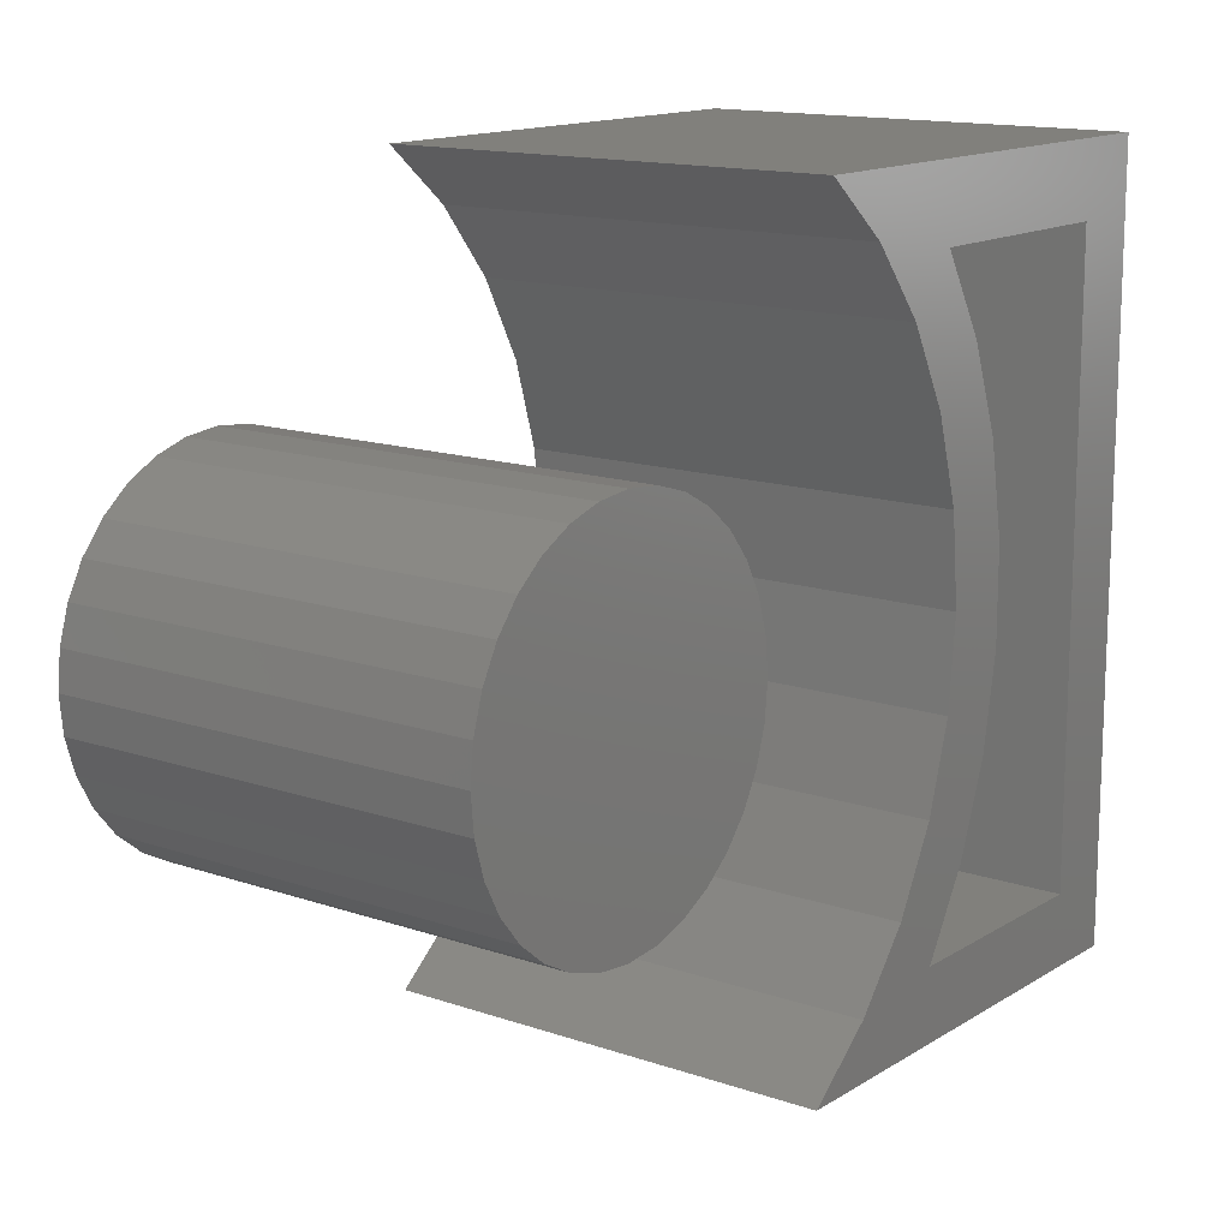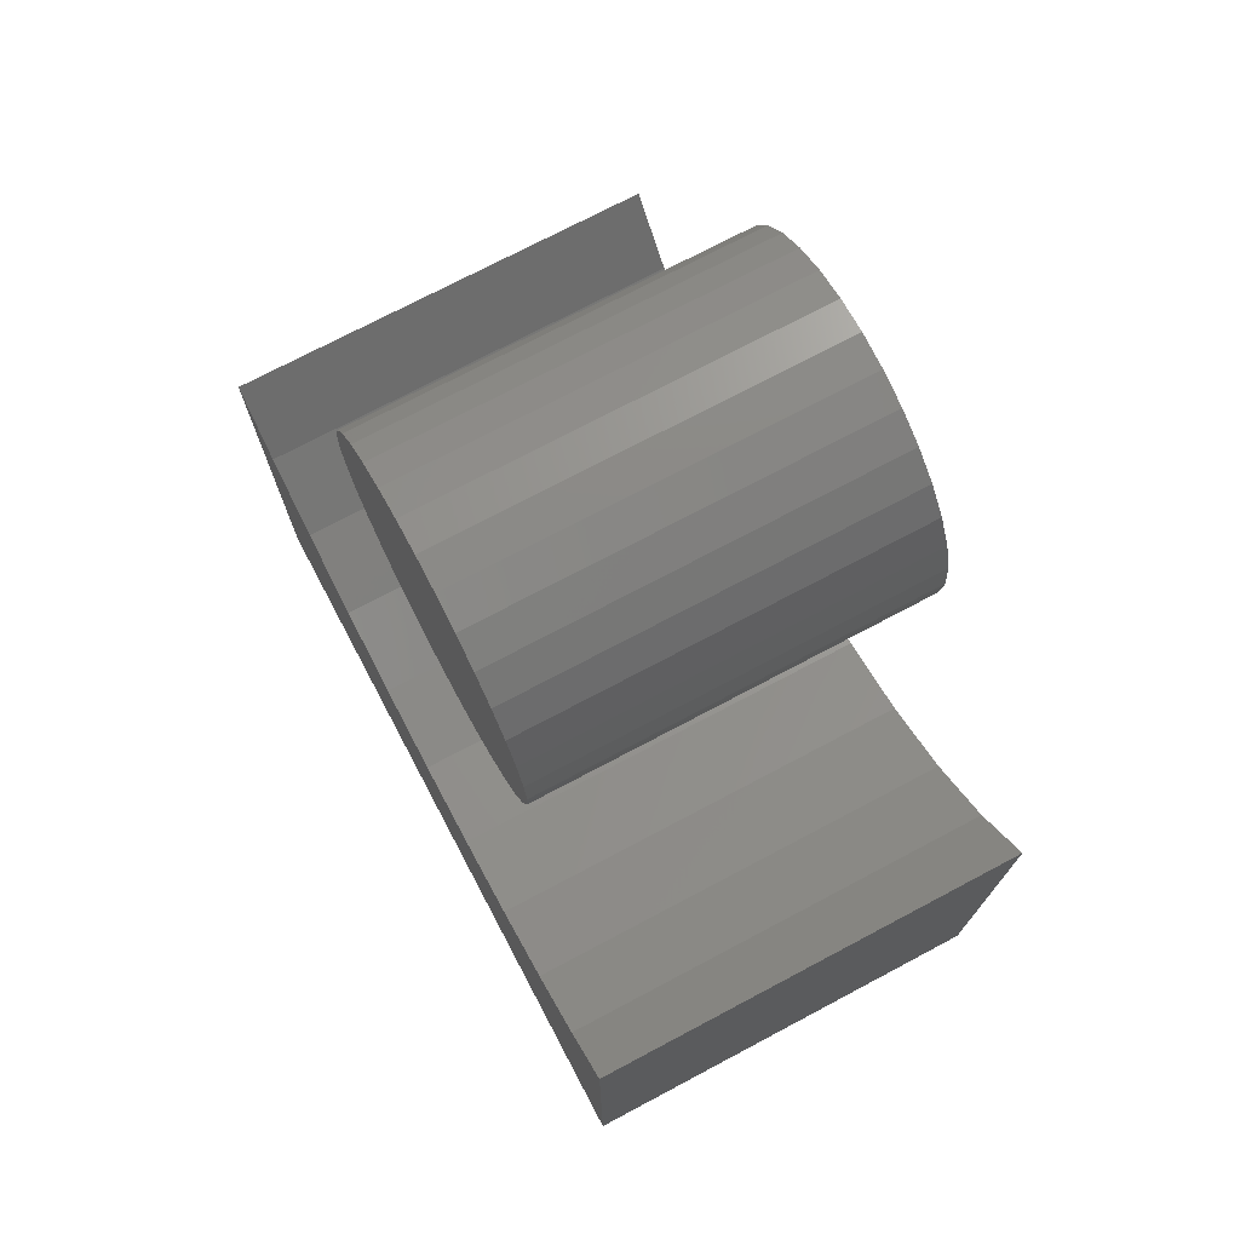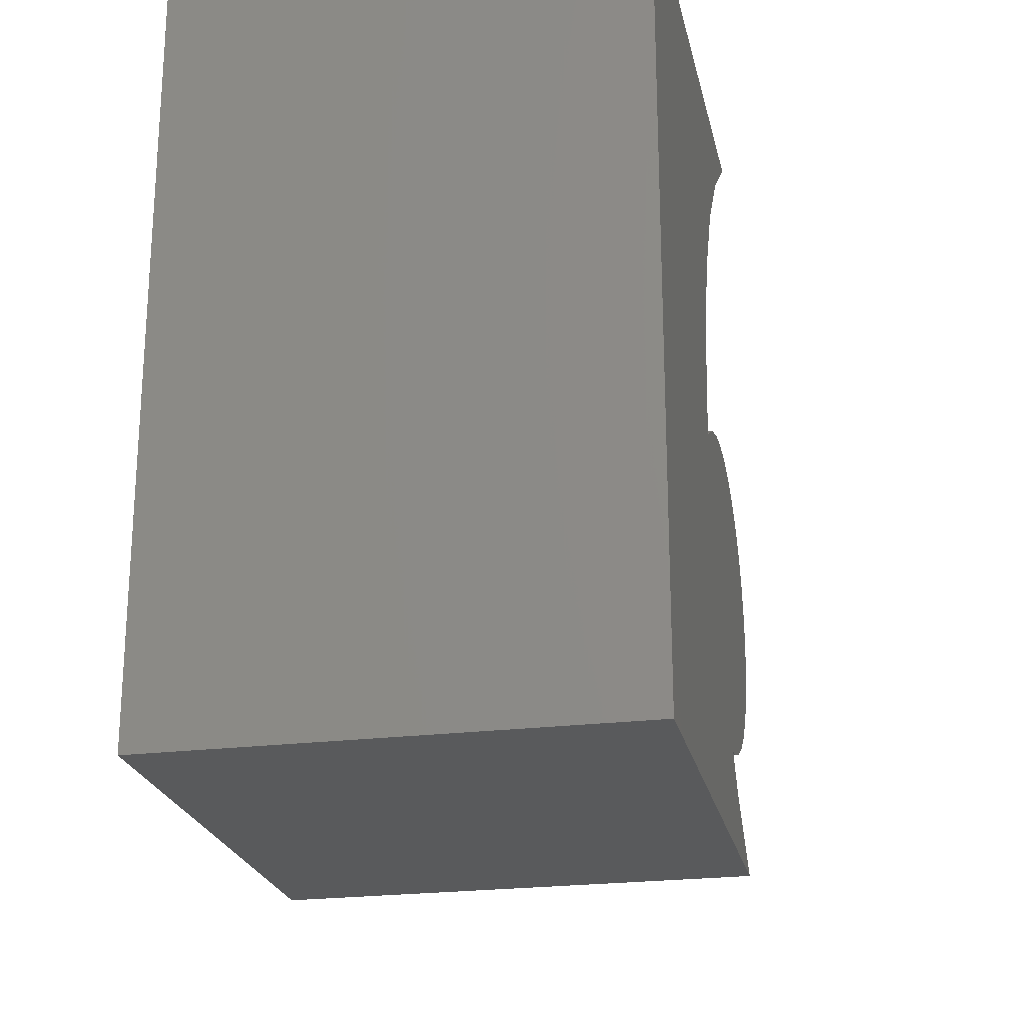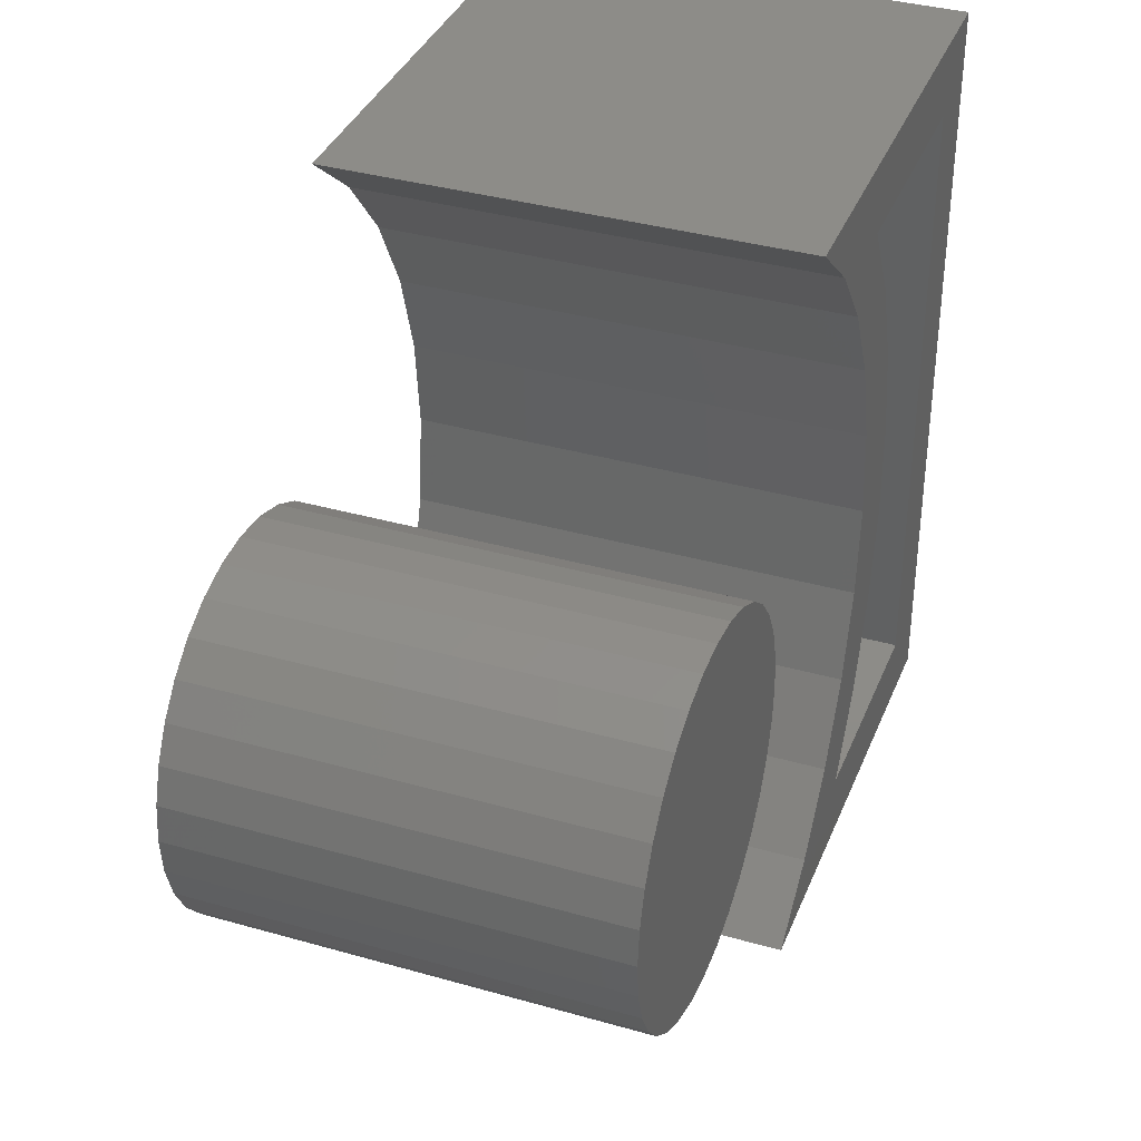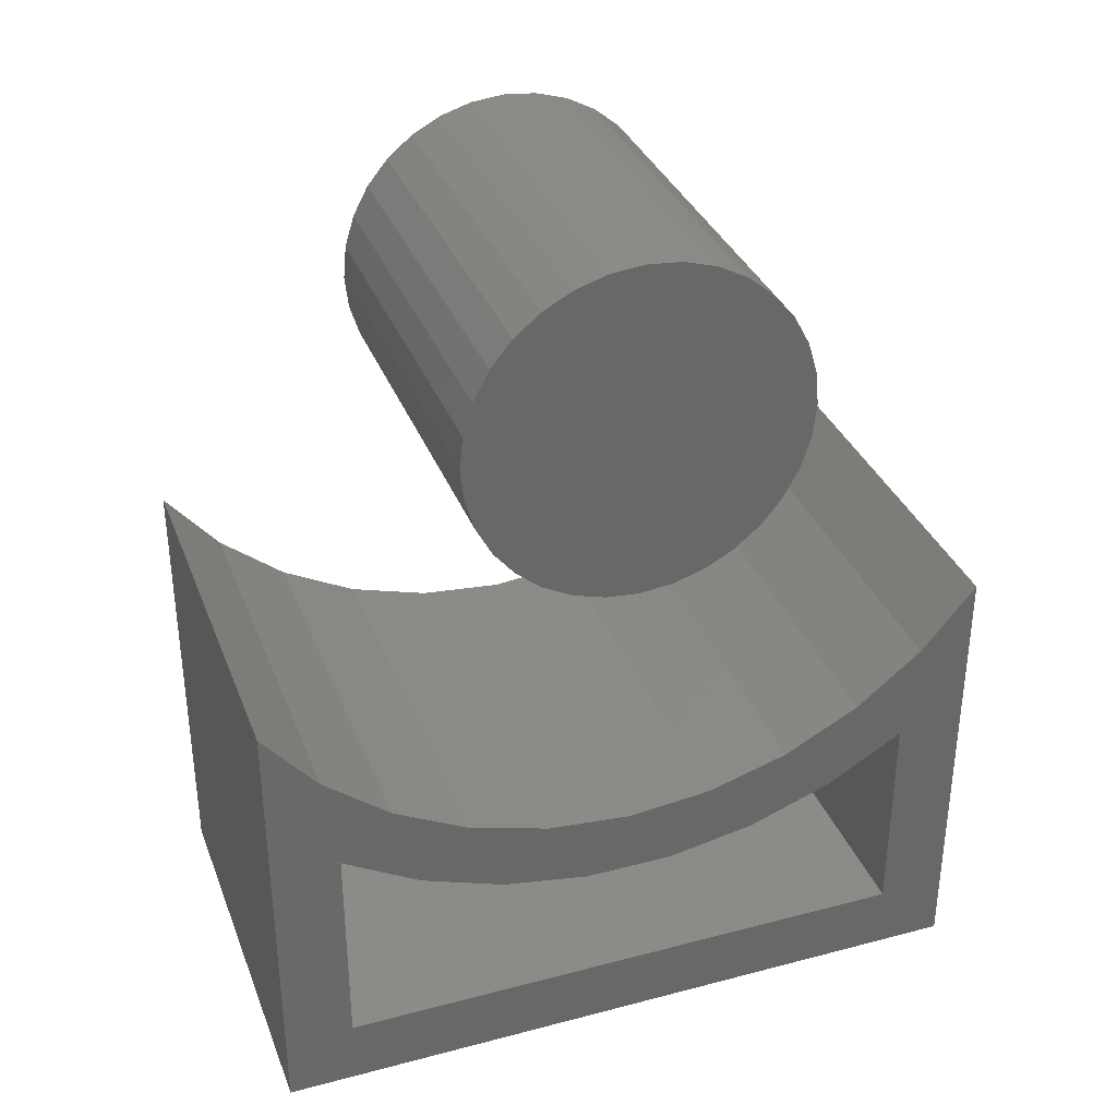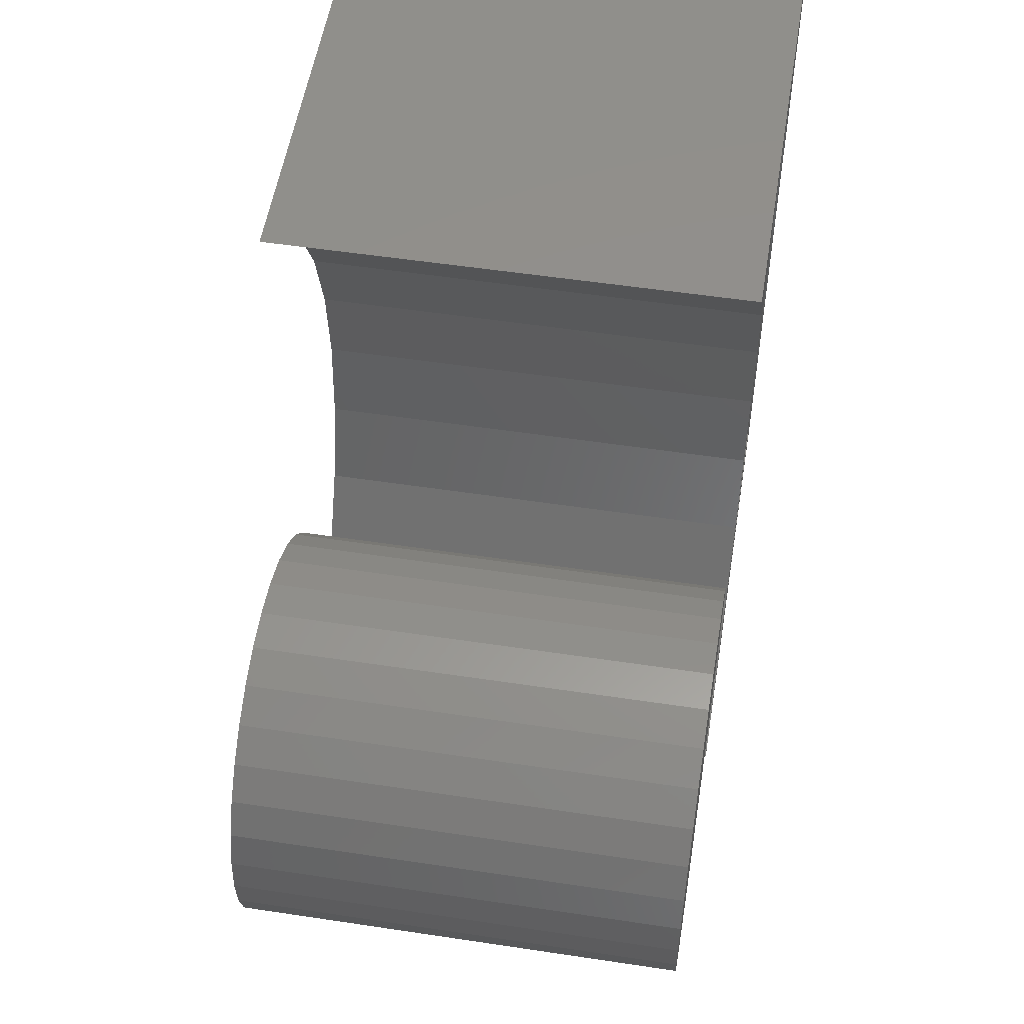
<metadata>
{"format":"stl","ext":"stl","renderer":"f3d","projection":"perspective","resolution":1024,"background":"white","views":[{"elev":14.2,"azim":37.0,"up":"+Y"},{"elev":73.7,"azim":-27.9,"up":"+Z"},{"elev":-23.1,"azim":-168.0,"up":"+Y"},{"elev":36.6,"azim":20.3,"up":"+Y"},{"elev":34.3,"azim":70.5,"up":"+Z"},{"elev":53.4,"azim":9.2,"up":"+Y"}]}
</metadata>
<code>
# stl→obj: 110 verts, 212 faces
v 0.4375 -0.03313 0.1932
v 0.4375 0.04234 0.1932
v 0.4375 0.004605 0.1969
v 0.4375 -0.06941 0.1822
v 0.4375 0.07862 0.1822
v 0.4375 0.07862 -0.1752
v 0.4375 -0.03313 -0.1863
v 0.4375 0.04234 -0.1863
v 0.4375 0.004605 -0.19
v 0.4375 0.1121 0.1643
v 0.4375 -0.1029 0.1643
v 0.4375 0.1414 0.1402
v 0.4375 -0.1322 0.1402
v 0.4375 0.1654 0.1109
v 0.4375 -0.1562 0.1109
v 0.4375 0.1833 0.07747
v 0.4375 -0.1741 0.07747
v 0.4375 0.1943 0.04119
v 0.4375 -0.1851 0.04119
v 0.4375 0.198 0.003454
v 0.4375 -0.1888 0.003454
v 0.4375 0.1943 -0.03428
v 0.4375 -0.1851 -0.03428
v 0.4375 0.1833 -0.07057
v 0.4375 -0.1741 -0.07057
v 0.4375 0.1654 -0.104
v 0.4375 -0.1562 -0.104
v 0.4375 0.1414 -0.1333
v 0.4375 -0.1322 -0.1333
v 0.4375 0.1121 -0.1574
v 0.4375 -0.1029 -0.1574
v 0.4375 -0.06941 -0.1752
v -3.849e-17 0.004605 0.1969
v -3.829e-17 0.04234 0.1932
v -3.829e-17 -0.03313 0.1932
v -3.768e-17 -0.06941 0.1822
v -3.768e-17 0.07862 0.1822
v -1.722e-17 0.04234 -0.1863
v -1.722e-17 -0.03313 -0.1863
v -1.784e-17 0.07862 -0.1752
v -1.702e-17 0.004605 -0.19
v -1.784e-17 -0.06941 -0.1752
v -1.883e-17 -0.1029 -0.1574
v -1.883e-17 0.1121 -0.1574
v -2.016e-17 -0.1322 -0.1333
v -2.016e-17 0.1414 -0.1333
v -2.179e-17 -0.1562 -0.104
v -2.179e-17 0.1654 -0.104
v -2.365e-17 -0.1741 -0.07057
v -2.365e-17 0.1833 -0.07057
v -2.566e-17 -0.1851 -0.03428
v -2.566e-17 0.1943 -0.03428
v -2.776e-17 -0.1888 0.003454
v -2.776e-17 0.198 0.003454
v -2.985e-17 -0.1851 0.04119
v -2.985e-17 0.1943 0.04119
v -3.186e-17 -0.1741 0.07747
v -3.186e-17 0.1833 0.07747
v -3.372e-17 -0.1562 0.1109
v -3.372e-17 0.1654 0.1109
v -3.535e-17 -0.1322 0.1402
v -3.535e-17 0.1414 0.1402
v -3.668e-17 -0.1029 0.1643
v -3.668e-17 0.1121 0.1643
v 0.4375 0.1518 -0.5547
v 0.4375 0.2478 -0.5192
v 0.4375 -5.203e-16 -0.4969
v 0.4375 0.05114 -0.5728
v 0.4375 -0.05114 -0.5728
v 0.4375 -0.2478 -0.5192
v 0.4375 -0.09697 -0.4874
v 0.4375 -0.1518 -0.5547
v 0.4375 0.09697 -0.4874
v 0.4375 0.3359 -0.4674
v 0.4375 0.3359 -0.7188
v 0.4375 0.4141 -0.7969
v 0.4375 0.4141 -0.2771
v 0.4375 0.3519 -0.3521
v 0.4375 0.2763 -0.4136
v 0.4375 0.1903 -0.4593
v 0.4375 -0.3359 -0.4674
v 0.4375 -0.1903 -0.4593
v 0.4375 -0.2763 -0.4136
v 0.4375 -0.3519 -0.3521
v 0.4375 -0.4141 -0.2771
v 0.4375 -0.4141 -0.7969
v 0.4375 -0.3359 -0.7188
v 0.03125 -0.3359 -0.7188
v 0.03125 0.3359 -0.7188
v 0.03125 0.3359 -0.4674
v 0.03125 0.2478 -0.5192
v 0.03125 0.1518 -0.5547
v 0.03125 0.05114 -0.5728
v 0.03125 -0.05114 -0.5728
v 0.03125 -0.1518 -0.5547
v 0.03125 -0.2478 -0.5192
v 0.03125 -0.3359 -0.4674
v -0.04688 -0.4141 -0.7969
v -0.04688 0.4141 -0.7969
v -0.04688 0.4141 -0.2771
v -0.04688 -5.203e-16 -0.4969
v -0.04688 0.09697 -0.4874
v -0.04688 0.1903 -0.4593
v -0.04688 0.2763 -0.4136
v -0.04688 0.3519 -0.3521
v -0.04688 -0.09697 -0.4874
v -0.04688 -0.1903 -0.4593
v -0.04688 -0.2763 -0.4136
v -0.04688 -0.3519 -0.3521
v -0.04688 -0.4141 -0.2771
f 1 2 3
f 2 1 4
f 2 4 5
f 6 7 8
f 8 7 9
f 5 4 10
f 10 4 11
f 10 11 12
f 12 11 13
f 12 13 14
f 14 13 15
f 14 15 16
f 16 15 17
f 16 17 18
f 18 17 19
f 18 19 20
f 20 19 21
f 20 21 22
f 22 21 23
f 22 23 24
f 24 23 25
f 24 25 26
f 26 25 27
f 26 27 28
f 28 27 29
f 28 29 30
f 30 29 31
f 30 31 6
f 6 31 32
f 6 32 7
f 33 34 35
f 36 35 34
f 37 36 34
f 38 39 40
f 41 39 38
f 39 42 40
f 40 42 43
f 40 43 44
f 44 43 45
f 44 45 46
f 46 45 47
f 46 47 48
f 48 47 49
f 48 49 50
f 50 49 51
f 50 51 52
f 52 51 53
f 52 53 54
f 54 53 55
f 54 55 56
f 56 55 57
f 56 57 58
f 58 57 59
f 58 59 60
f 60 59 61
f 60 61 62
f 62 61 63
f 62 63 64
f 64 63 36
f 64 36 37
f 54 20 52
f 52 20 22
f 52 22 50
f 50 22 24
f 50 24 48
f 48 24 26
f 48 26 46
f 46 26 28
f 46 28 44
f 44 28 30
f 44 30 40
f 40 30 6
f 40 6 38
f 38 6 8
f 38 8 41
f 41 8 9
f 41 9 39
f 39 9 7
f 39 7 42
f 42 7 32
f 42 32 43
f 43 32 31
f 43 31 45
f 45 31 29
f 45 29 47
f 47 29 27
f 47 27 49
f 49 27 25
f 49 25 51
f 51 25 23
f 51 23 53
f 53 23 21
f 53 21 55
f 55 21 19
f 55 19 57
f 57 19 17
f 57 17 59
f 59 17 15
f 59 15 61
f 61 15 13
f 61 13 63
f 63 13 11
f 63 11 36
f 36 11 4
f 36 4 35
f 35 4 1
f 35 1 33
f 33 1 3
f 33 3 34
f 34 3 2
f 34 2 37
f 37 2 5
f 37 5 64
f 64 5 10
f 64 10 62
f 62 10 12
f 62 12 60
f 60 12 14
f 60 14 58
f 58 14 16
f 58 16 56
f 56 16 18
f 56 18 54
f 54 18 20
f 65 66 67
f 68 65 67
f 68 67 69
f 70 67 71
f 67 70 72
f 67 72 69
f 66 73 67
f 74 75 76
f 74 76 77
f 74 77 78
f 74 78 79
f 74 79 80
f 74 80 73
f 74 73 66
f 81 70 71
f 81 71 82
f 81 82 83
f 81 83 84
f 81 84 85
f 81 85 86
f 81 86 87
f 75 87 76
f 76 87 86
f 87 75 88
f 88 75 89
f 89 75 90
f 90 75 74
f 90 74 91
f 91 74 66
f 91 66 92
f 92 66 65
f 92 65 93
f 93 65 68
f 93 68 94
f 94 68 69
f 94 69 95
f 95 69 72
f 95 72 96
f 96 72 70
f 96 70 97
f 97 70 81
f 97 81 88
f 88 81 87
f 86 98 76
f 76 98 99
f 76 99 77
f 77 99 100
f 101 73 102
f 102 73 80
f 102 80 103
f 103 80 79
f 103 79 104
f 104 79 78
f 104 78 105
f 105 78 77
f 105 77 100
f 73 101 67
f 67 101 106
f 67 106 71
f 71 106 107
f 71 107 82
f 82 107 108
f 82 108 83
f 83 108 109
f 83 109 84
f 84 109 110
f 84 110 85
f 85 110 86
f 86 110 98
f 98 110 109
f 98 109 108
f 98 108 107
f 98 107 106
f 98 106 101
f 98 101 102
f 98 102 103
f 99 98 103
f 99 103 104
f 99 104 105
f 99 105 100
f 89 90 91
f 89 91 92
f 89 92 93
f 89 93 94
f 89 94 88
f 88 94 95
f 88 95 96
f 88 96 97

</code>
